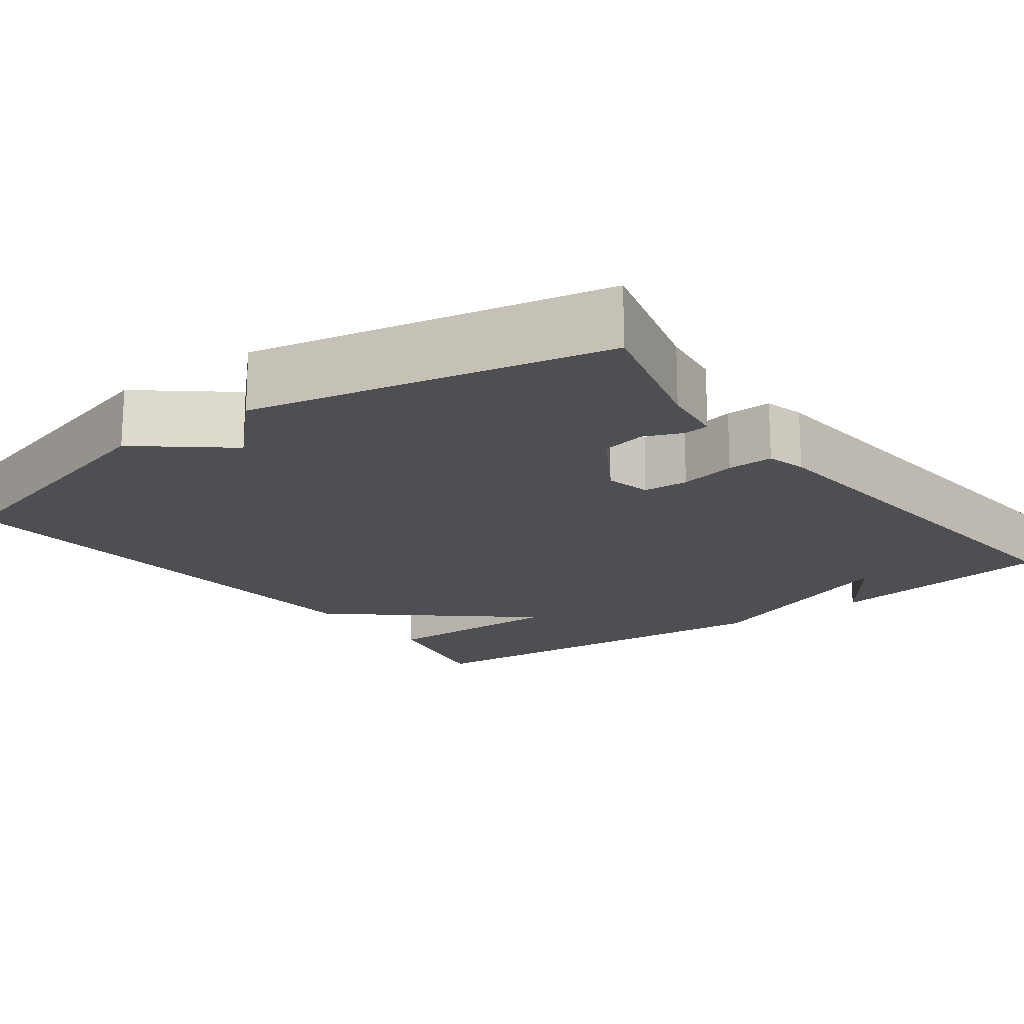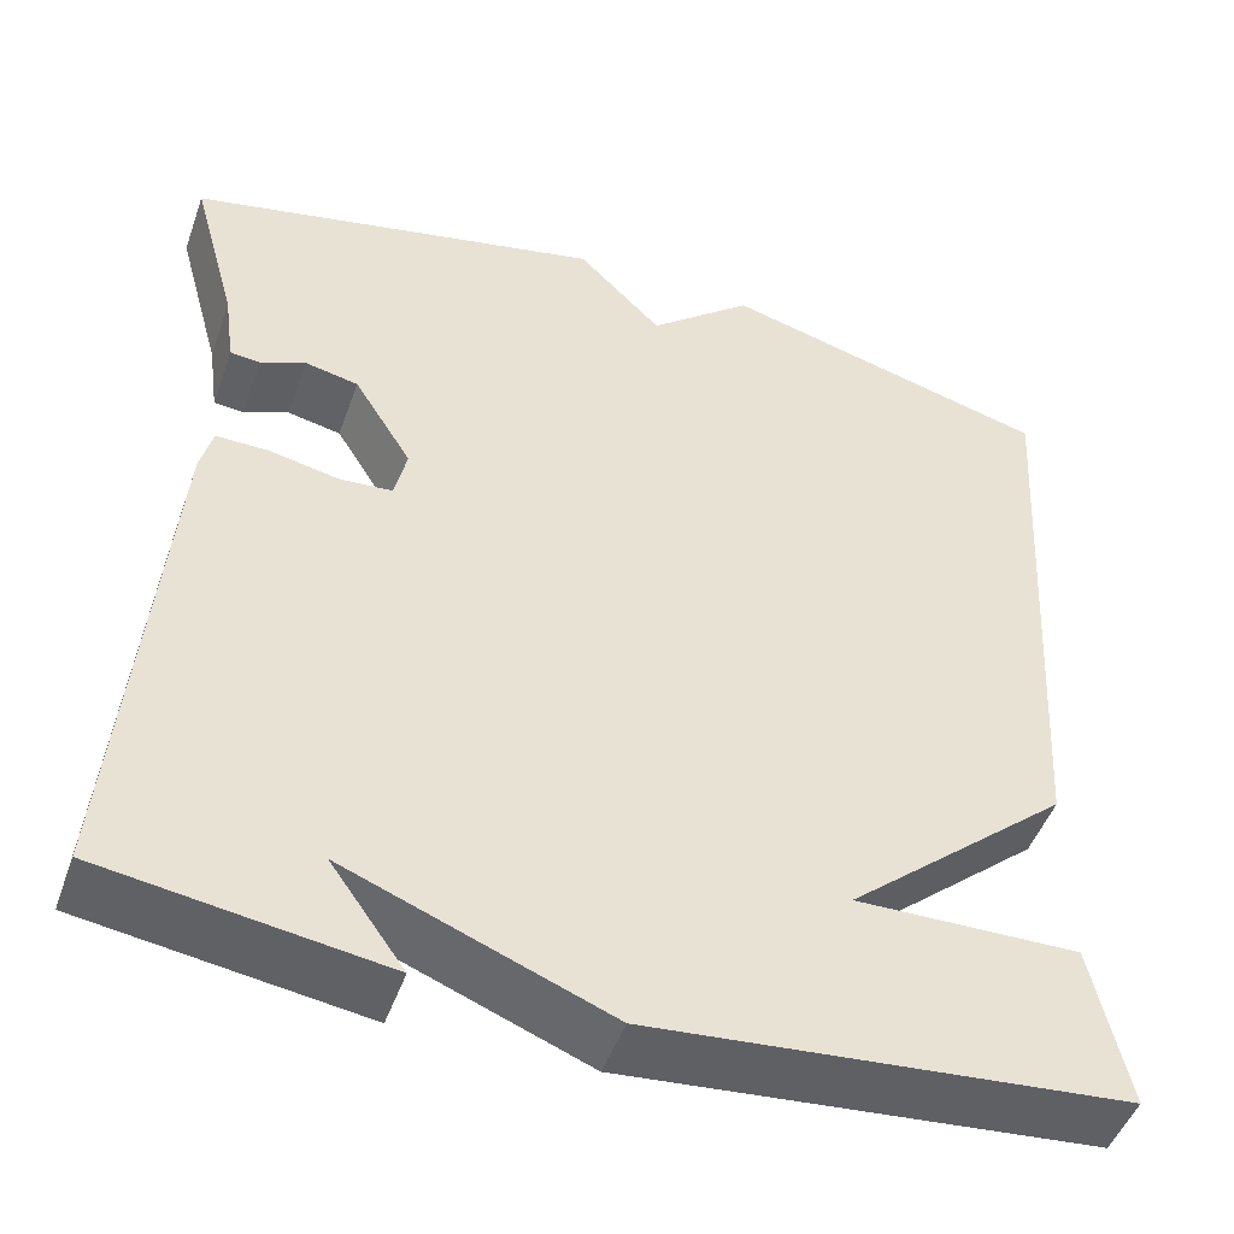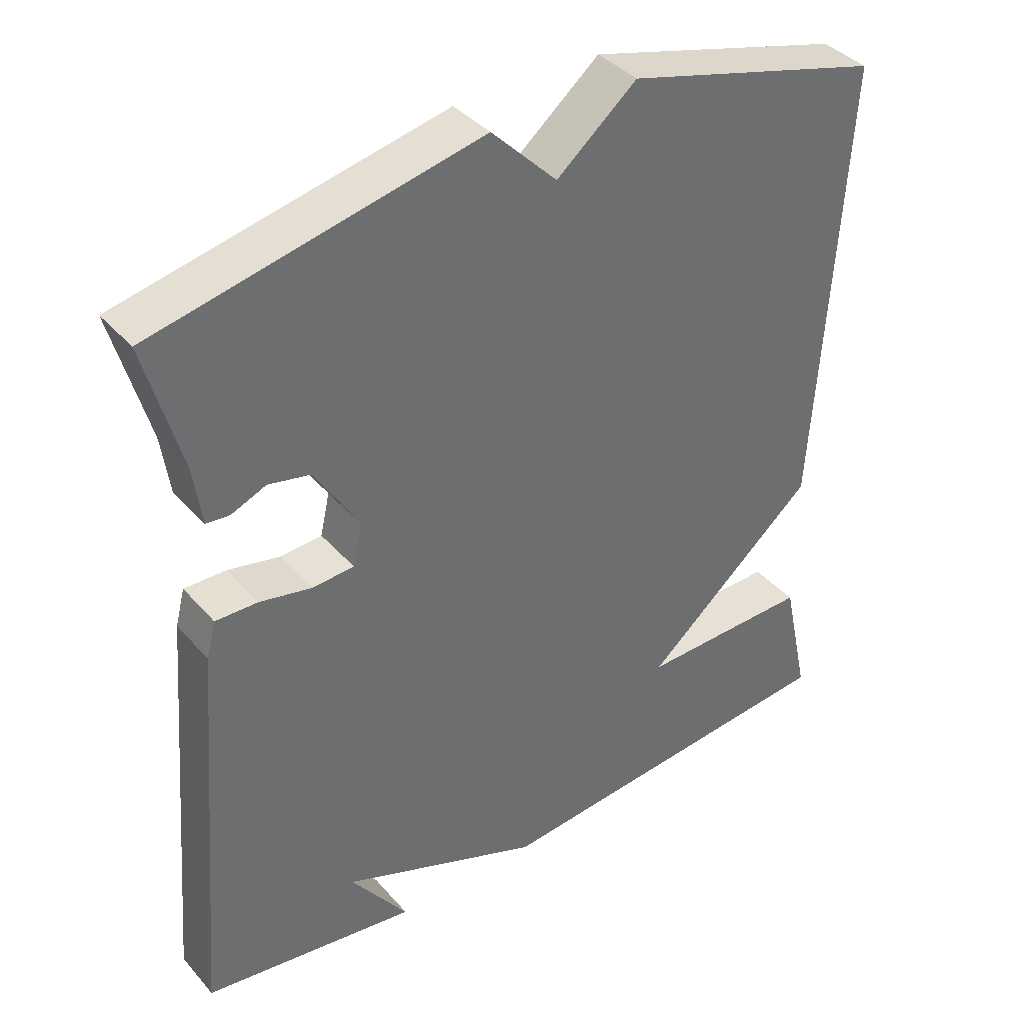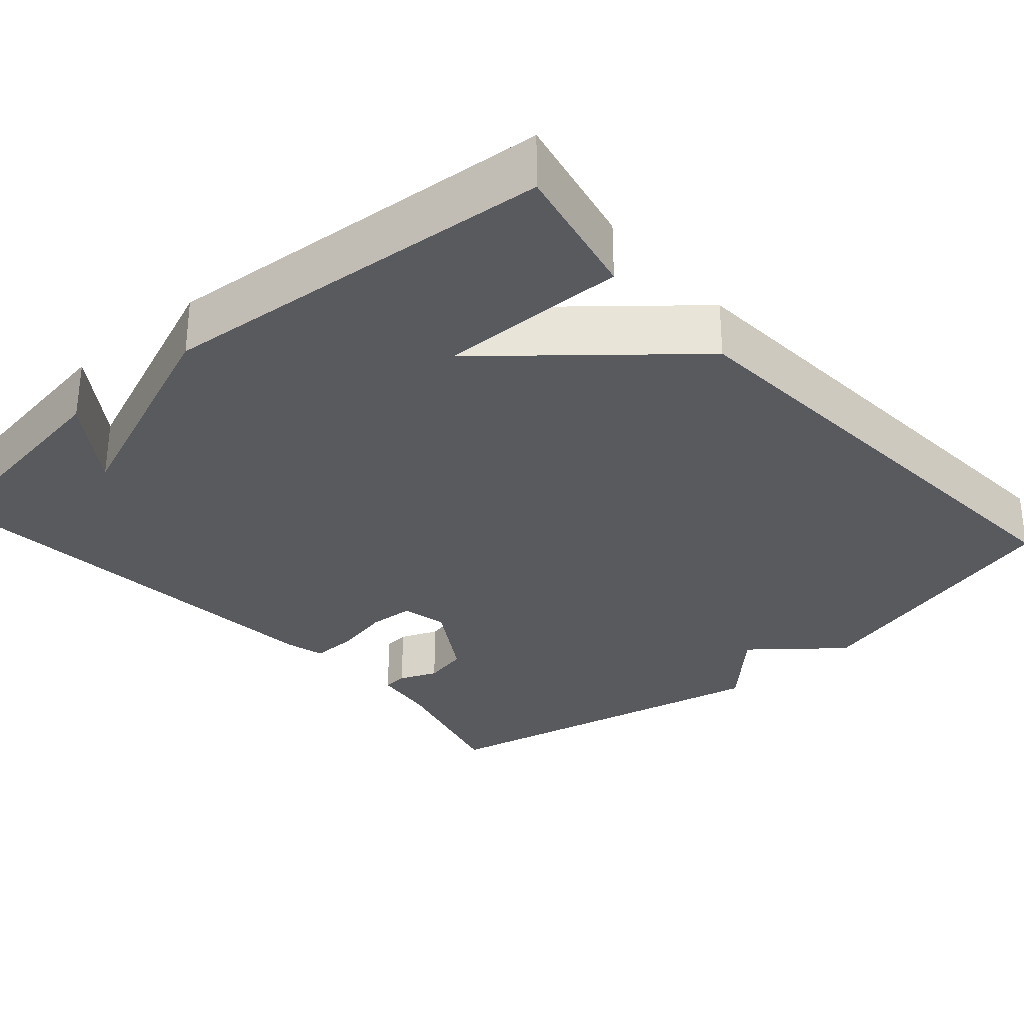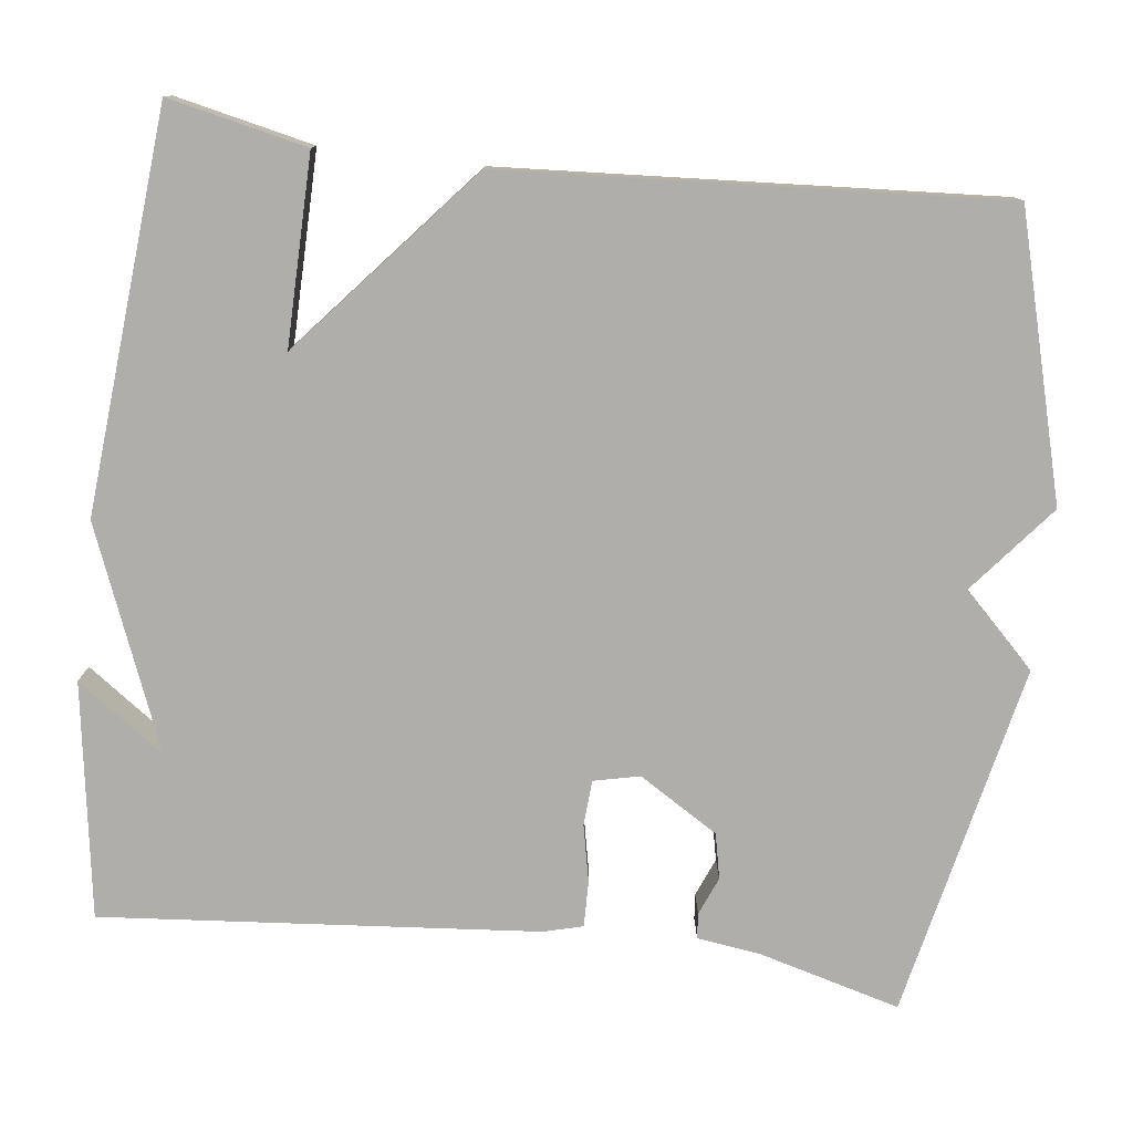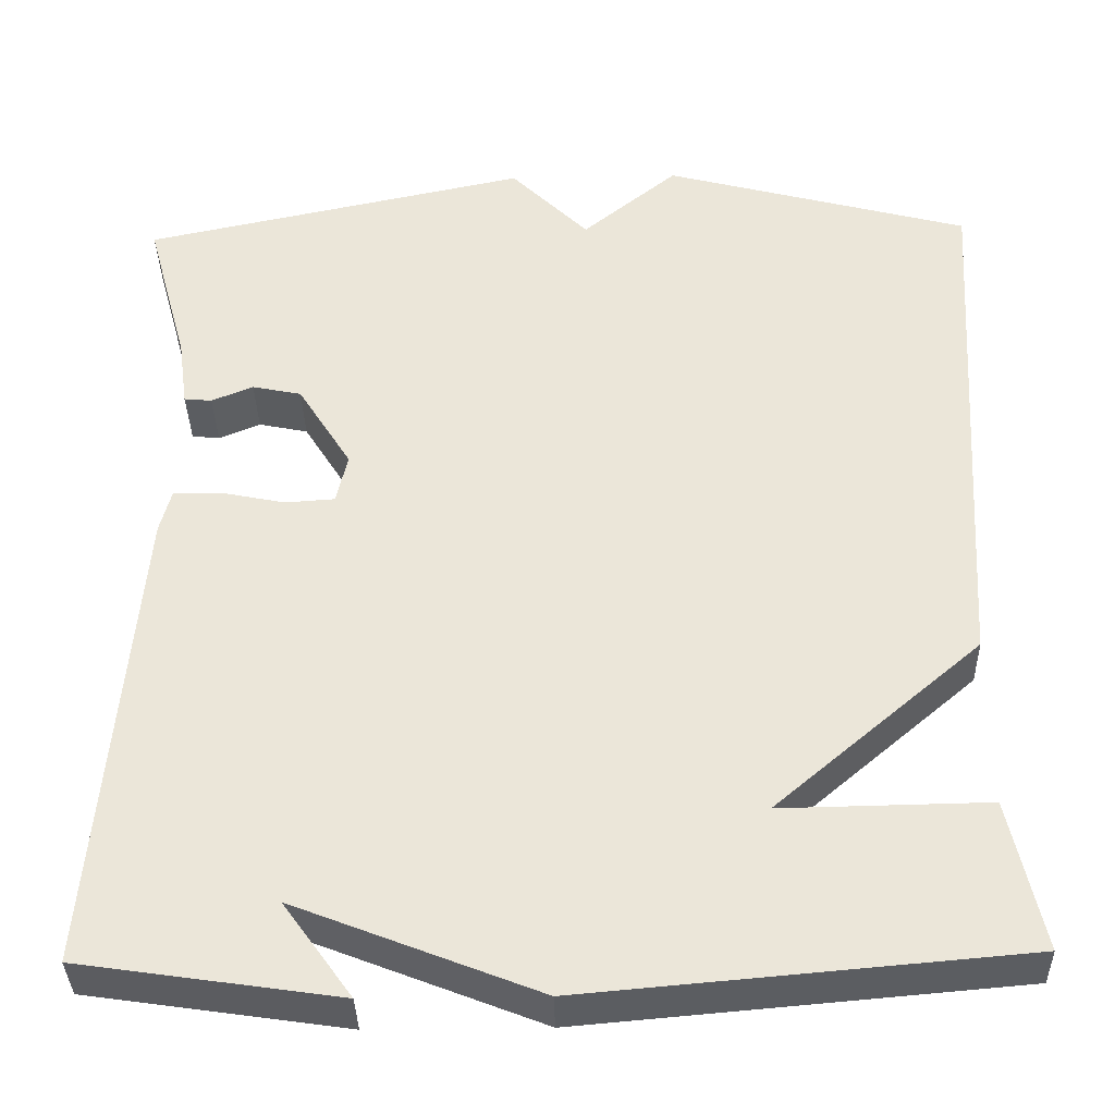
<metadata>
{"format":"obj","ext":"obj","renderer":"f3d","projection":"perspective","resolution":1024,"background":"white","views":[{"elev":-17.5,"azim":36.8,"up":"+Y"},{"elev":-48.2,"azim":160.7,"up":"+Z"},{"elev":38.8,"azim":143.8,"up":"+Z"},{"elev":-30.7,"azim":-138.5,"up":"+Y"},{"elev":-77.9,"azim":-96.8,"up":"+Y"},{"elev":-36.5,"azim":-178.6,"up":"+Z"}]}
</metadata>
<code>
v -0.5 0.07 -0.5
v -0.462 0.07 -0.326
v -0.224 0.07 -0.33
v -0.462 0.07 -0.126
v -0.5 0.07 0.5
v -0.146 0.07 0.596
v -0.036 0.07 0.505
v 0.054 0.07 0.596
v 0.5 0.07 0.5
v 0.451 0.07 0.321
v 0.44 0.07 0.241
v 0.408 0.07 0.238
v 0.36 0.07 0.258
v 0.303 0.07 0.246
v 0.241 0.07 0.146
v 0.254 0.07 0.088
v 0.311 0.07 0.084
v 0.383 0.07 0.099
v 0.441 0.07 0.1
v 0.454 0.07 0.05
v 0.5 0.07 -0.5
v 0.203 0.07 -0.544
v 0.282 0.07 -0.434
v 0.003 0.07 -0.544
v -0.5 0 -0.5
v -0.462 0 -0.326
v -0.224 0 -0.33
v -0.462 0 -0.126
v -0.5 0 0.5
v -0.146 0 0.596
v -0.036 0 0.505
v 0.054 0 0.596
v 0.5 0 0.5
v 0.451 0 0.321
v 0.44 0 0.241
v 0.408 0 0.238
v 0.36 0 0.258
v 0.303 0 0.246
v 0.241 0 0.146
v 0.254 0 0.088
v 0.311 0 0.084
v 0.383 0 0.099
v 0.441 0 0.1
v 0.454 0 0.05
v 0.5 0 -0.5
v 0.203 0 -0.544
v 0.282 0 -0.434
v 0.003 0 -0.544
f 1 2 3
f 24 1 3
f 23 24 3
f 21 22 23
f 20 21 23
f 19 20 23
f 18 19 23
f 17 18 23
f 23 3 4
f 17 23 4
f 16 17 4
f 5 6 7
f 4 5 7
f 16 4 7
f 15 16 7
f 14 15 7 8
f 8 9 10
f 14 8 10
f 13 14 10
f 10 11 12 13
f 27 26 25
f 27 25 48
f 27 48 47
f 47 46 45
f 47 45 44
f 47 44 43
f 47 43 42
f 47 42 41
f 28 27 47
f 28 47 41
f 28 41 40
f 31 30 29
f 31 29 28
f 31 28 40
f 31 40 39
f 32 31 39 38
f 34 33 32
f 34 32 38
f 34 38 37
f 37 36 35 34
f 1 25 26 2
f 2 26 27 3
f 3 27 28 4
f 4 28 29 5
f 5 29 30 6
f 6 30 31 7
f 7 31 32 8
f 8 32 33 9
f 9 33 34 10
f 10 34 35 11
f 11 35 36 12
f 12 36 37 13
f 13 37 38 14
f 14 38 39 15
f 15 39 40 16
f 16 40 41 17
f 17 41 42 18
f 18 42 43 19
f 19 43 44 20
f 20 44 45 21
f 21 45 46 22
f 22 46 47 23
f 23 47 48 24
f 24 48 25 1

</code>
